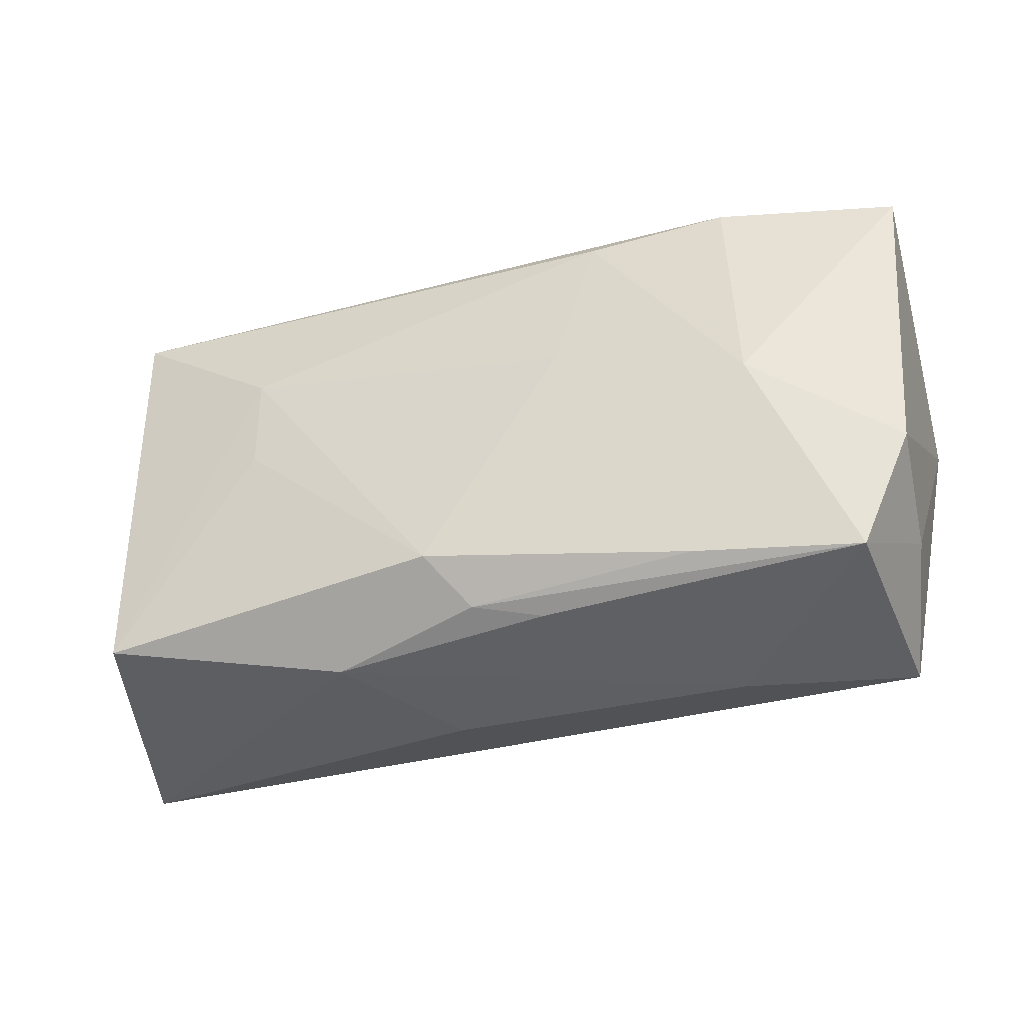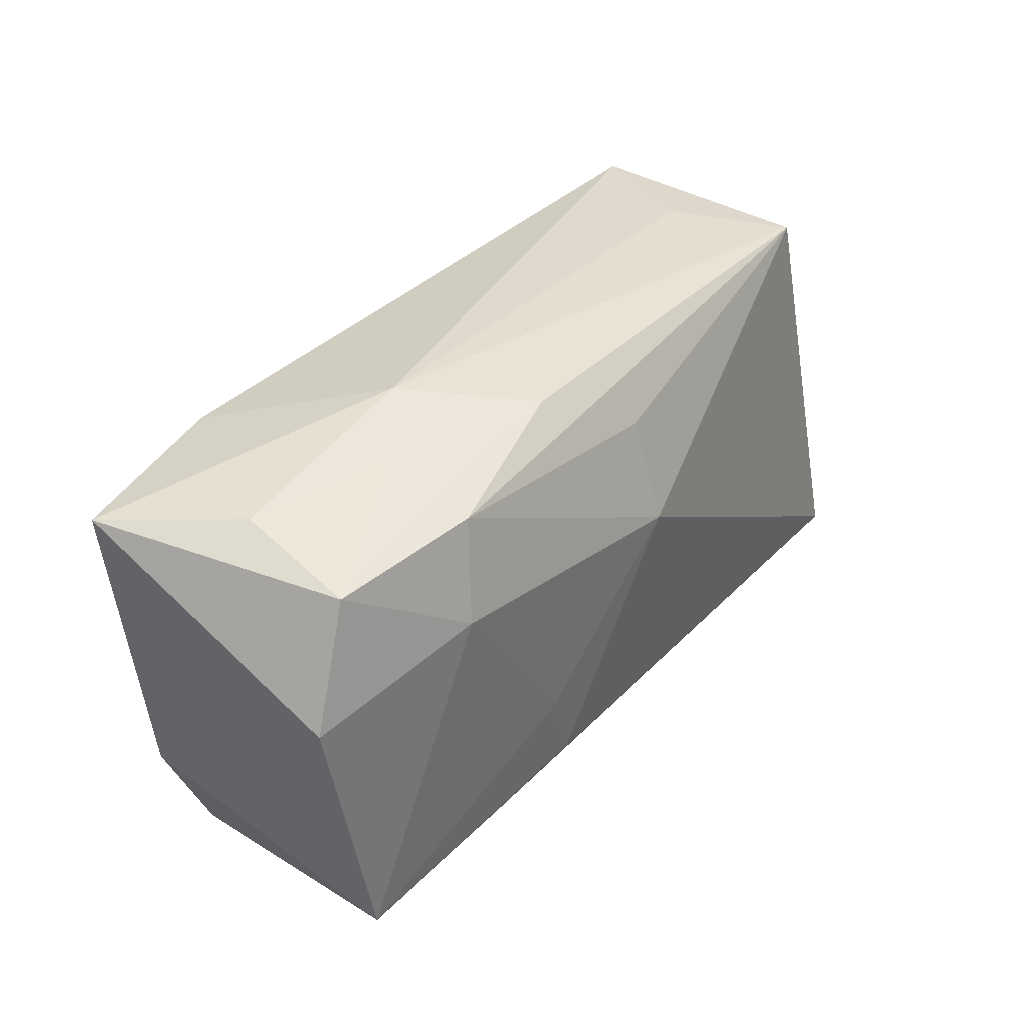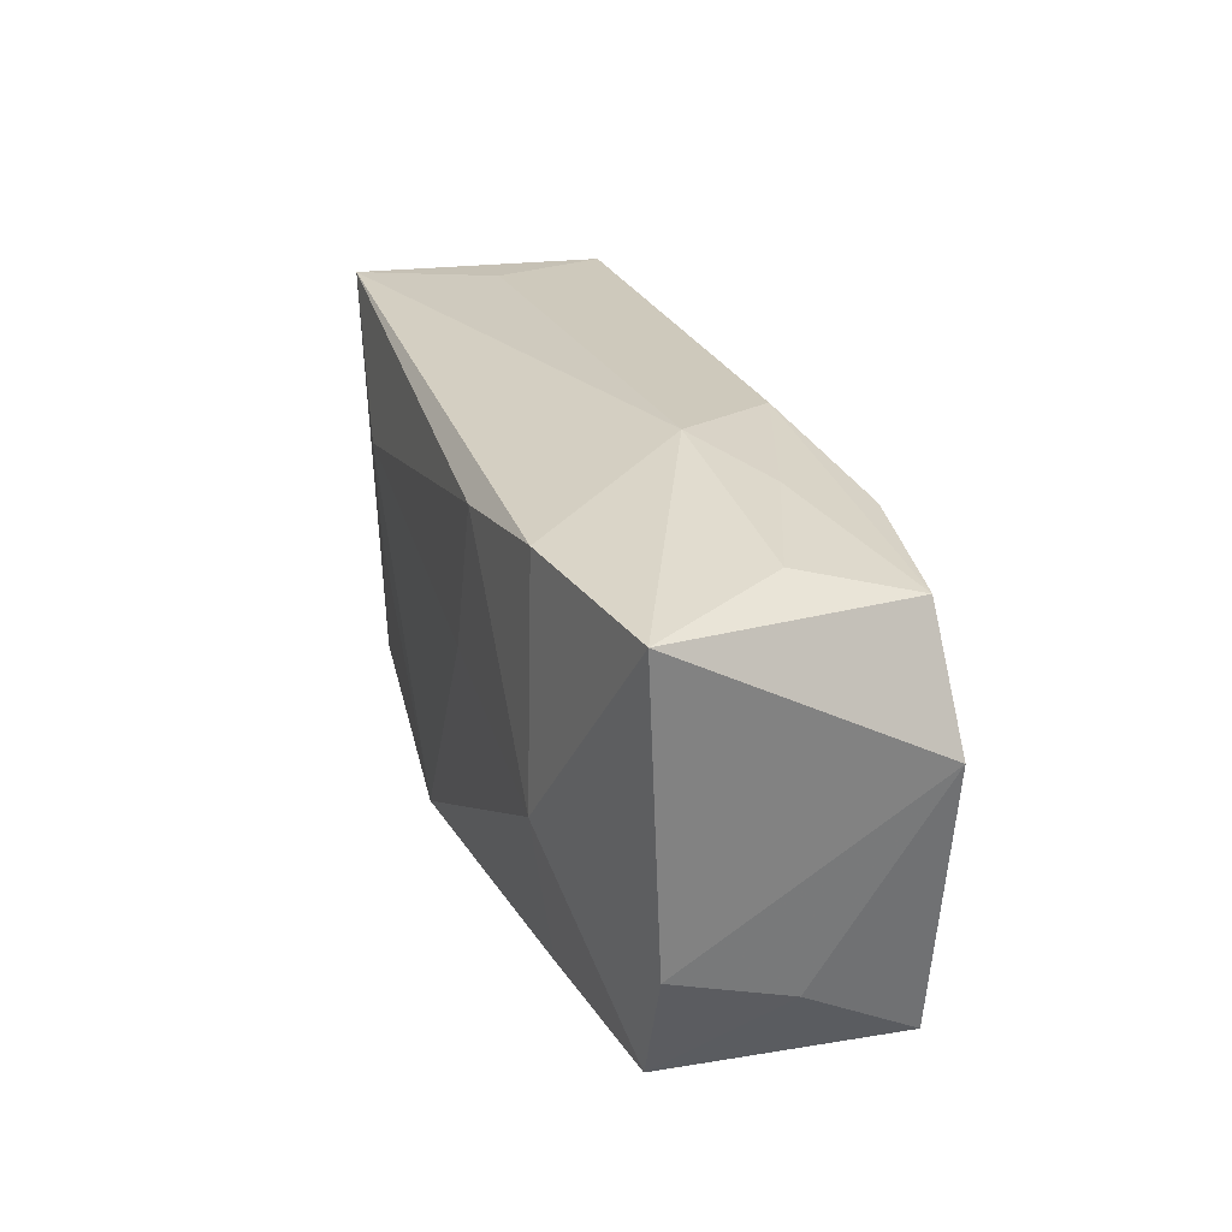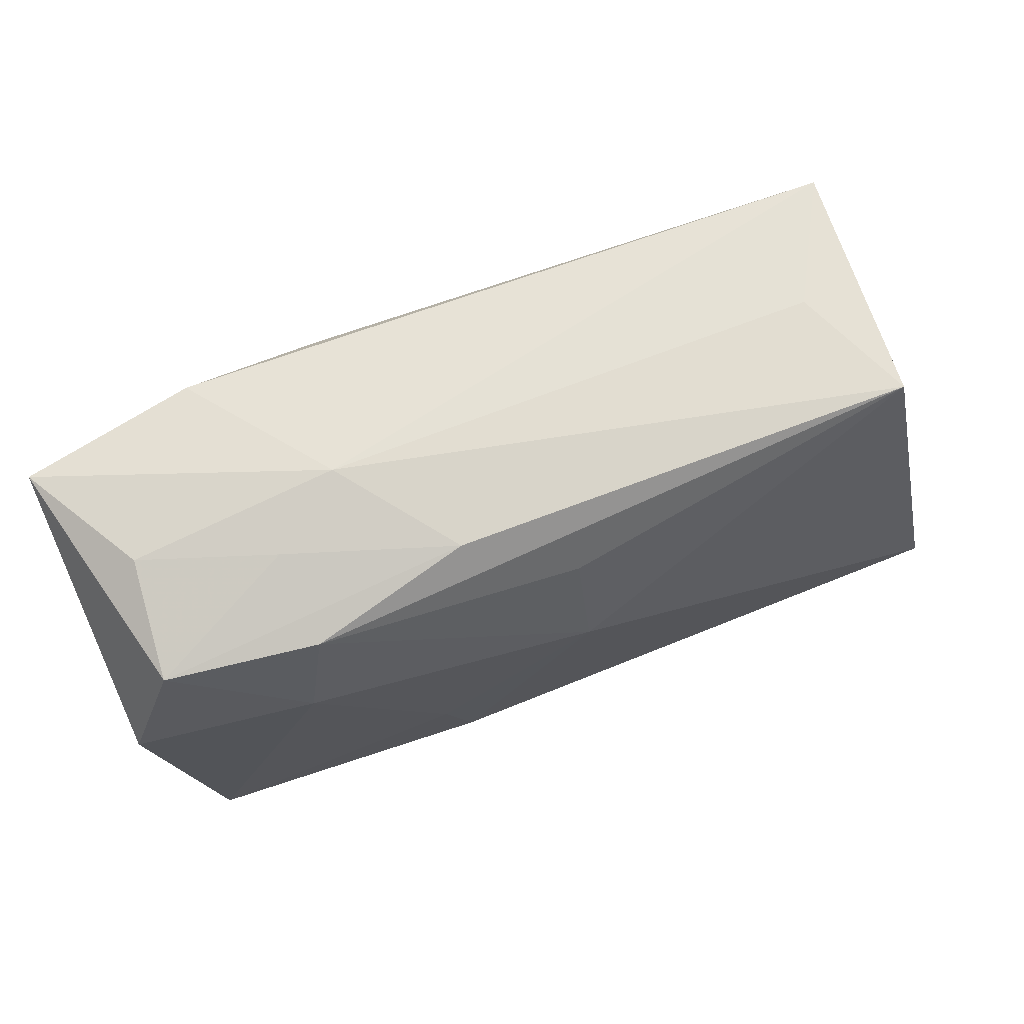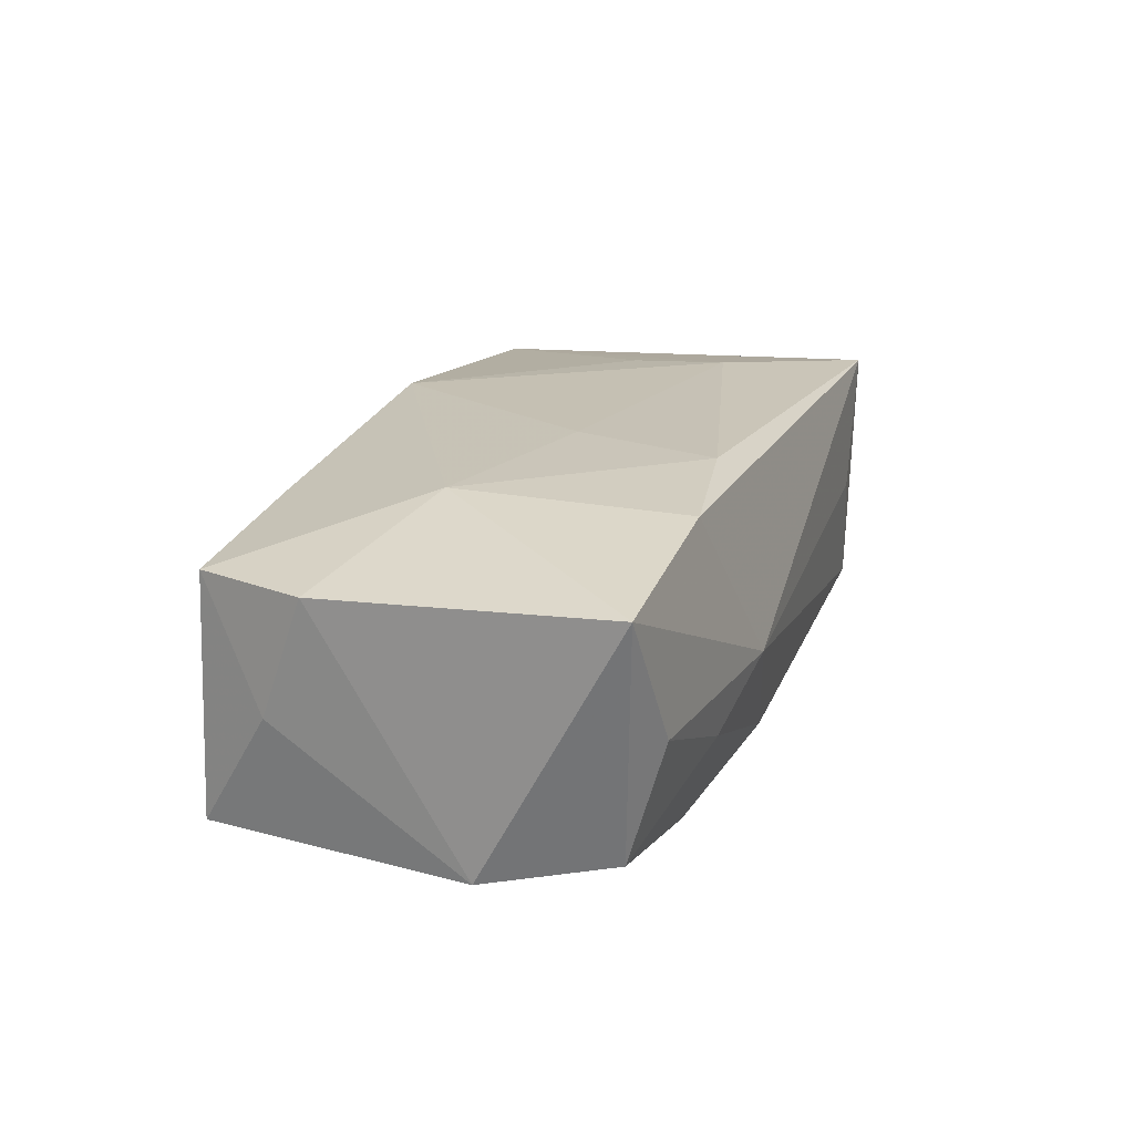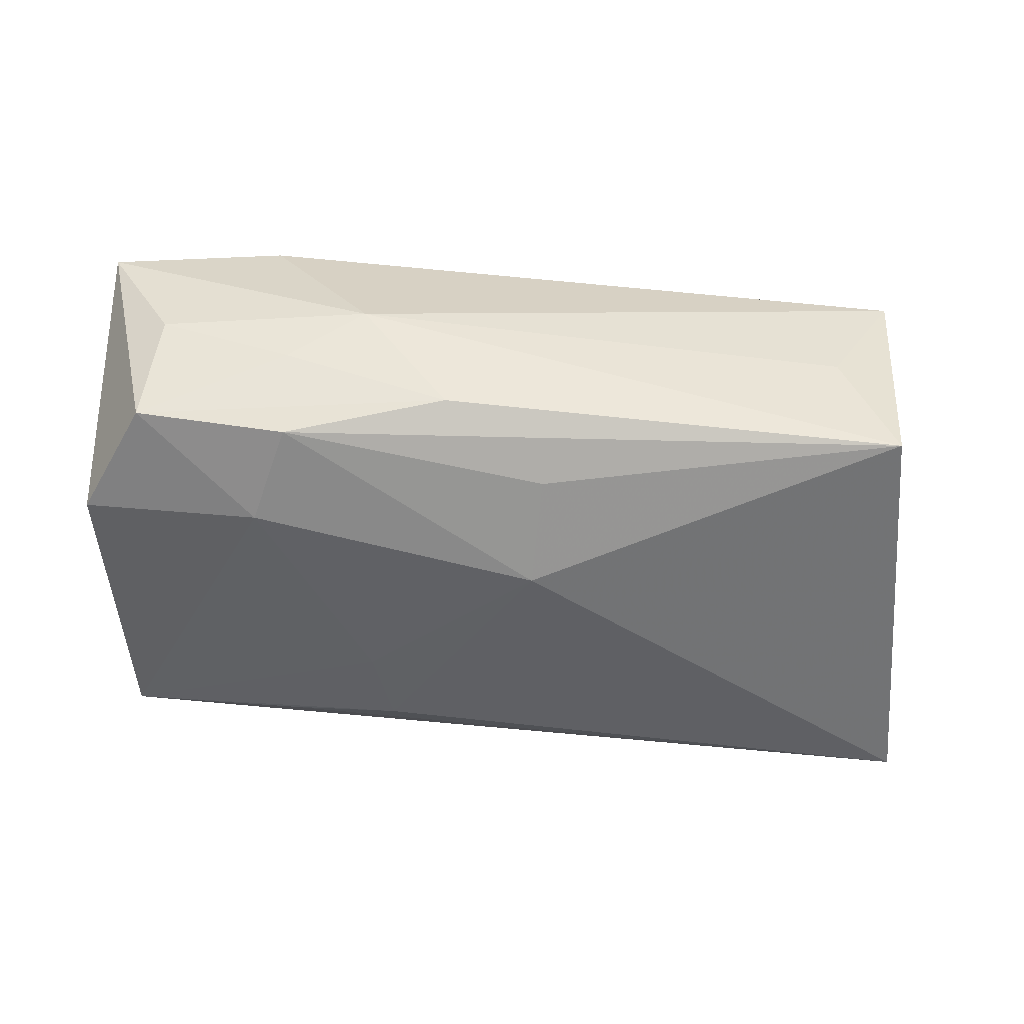
<metadata>
{"format":"obj","ext":"obj","renderer":"f3d","projection":"perspective","resolution":1024,"background":"white","views":[{"elev":-39.1,"azim":17.7,"up":"+Y"},{"elev":33.9,"azim":125.7,"up":"+Y"},{"elev":23.7,"azim":70.4,"up":"+Y"},{"elev":66.4,"azim":157.8,"up":"+Y"},{"elev":20.6,"azim":106.3,"up":"+Z"},{"elev":-50.6,"azim":173.1,"up":"+Z"}]}
</metadata>
<code>
v 0.0342 0.01805 0.000347
v -0.01426 -0.02119 0.007391
v 0.03535 0.01516 -0.009947
v 0.03983 0.004504 -0.0108
v 0.01188 -0.009046 -0.01444
v 0.03341 -0.01953 0.009574
v 0.01906 -0.01841 0.01146
v 0.00924 -0.01598 -0.01409
v 0.005192 -0.02051 0.009151
v -0.02196 0.000847 0.01354
v 0.03474 -0.01969 -0.01136
v -0.006858 -0.02141 -0.004609
v -0.001832 0.01424 -0.01353
v -0.02946 0.02094 0.0002152
v 0.0256 -0.002051 0.01537
v 0.01971 -0.02141 -0.005483
v 0.03736 -0.01302 -0.0005019
v 0.01239 0.01649 0.01537
v -0.0359 0.02064 0.01149
v 0.01919 -0.01777 -0.0129
v -0.042 -0.01803 -0.01336
v -0.0007332 -0.01957 0.01105
v -0.001993 0.004978 -0.01636
v 0.02395 0.007663 -0.01418
v 0.007712 0.01981 -0.00978
v -0.03418 0.0203 -0.01061
v 0.04047 0.01679 0.01207
v -0.02181 0.009544 0.01401
v 0.02474 0.01788 0.01465
v -0.04098 -0.009237 -0.0006578
v 0.02242 0.01925 -0.004411
v 0.03816 -0.009199 0.01017
v -0.03622 -0.01616 0.009904
v 0.008461 0.003654 0.01537
v 0.01563 0.02144 0.0003791
v 0.02192 0.01642 -0.01236
v -0.004088 -0.01587 0.01468
f 8 21 23
f 19 33 28
f 30 19 21
f 21 33 30
f 30 33 19
f 2 33 21
f 23 21 26
f 25 36 26
f 21 19 26
f 19 28 18
f 20 11 21
f 21 8 20
f 20 8 11
f 11 8 5
f 5 8 23
f 17 11 4
f 4 32 17
f 21 11 12
f 12 2 21
f 13 36 23
f 23 26 13
f 13 26 36
f 14 26 19
f 23 36 24
f 4 11 24
f 11 5 24
f 24 5 23
f 10 28 33
f 34 18 28
f 15 18 34
f 16 12 11
f 2 12 16
f 6 32 15
f 15 7 6
f 11 17 6
f 6 17 32
f 6 16 11
f 37 7 15
f 33 2 37
f 15 34 37
f 37 10 33
f 37 34 28
f 28 10 37
f 35 14 19
f 25 26 35
f 26 14 35
f 25 35 31
f 31 35 1
f 27 32 4
f 15 32 27
f 1 35 27
f 2 16 9
f 16 6 9
f 3 31 1
f 3 36 25
f 25 31 3
f 4 24 3
f 3 24 36
f 3 27 4
f 1 27 3
f 29 18 15
f 15 27 29
f 19 18 29
f 29 35 19
f 29 27 35
f 7 37 22
f 22 6 7
f 22 9 6
f 22 37 2
f 2 9 22

</code>
